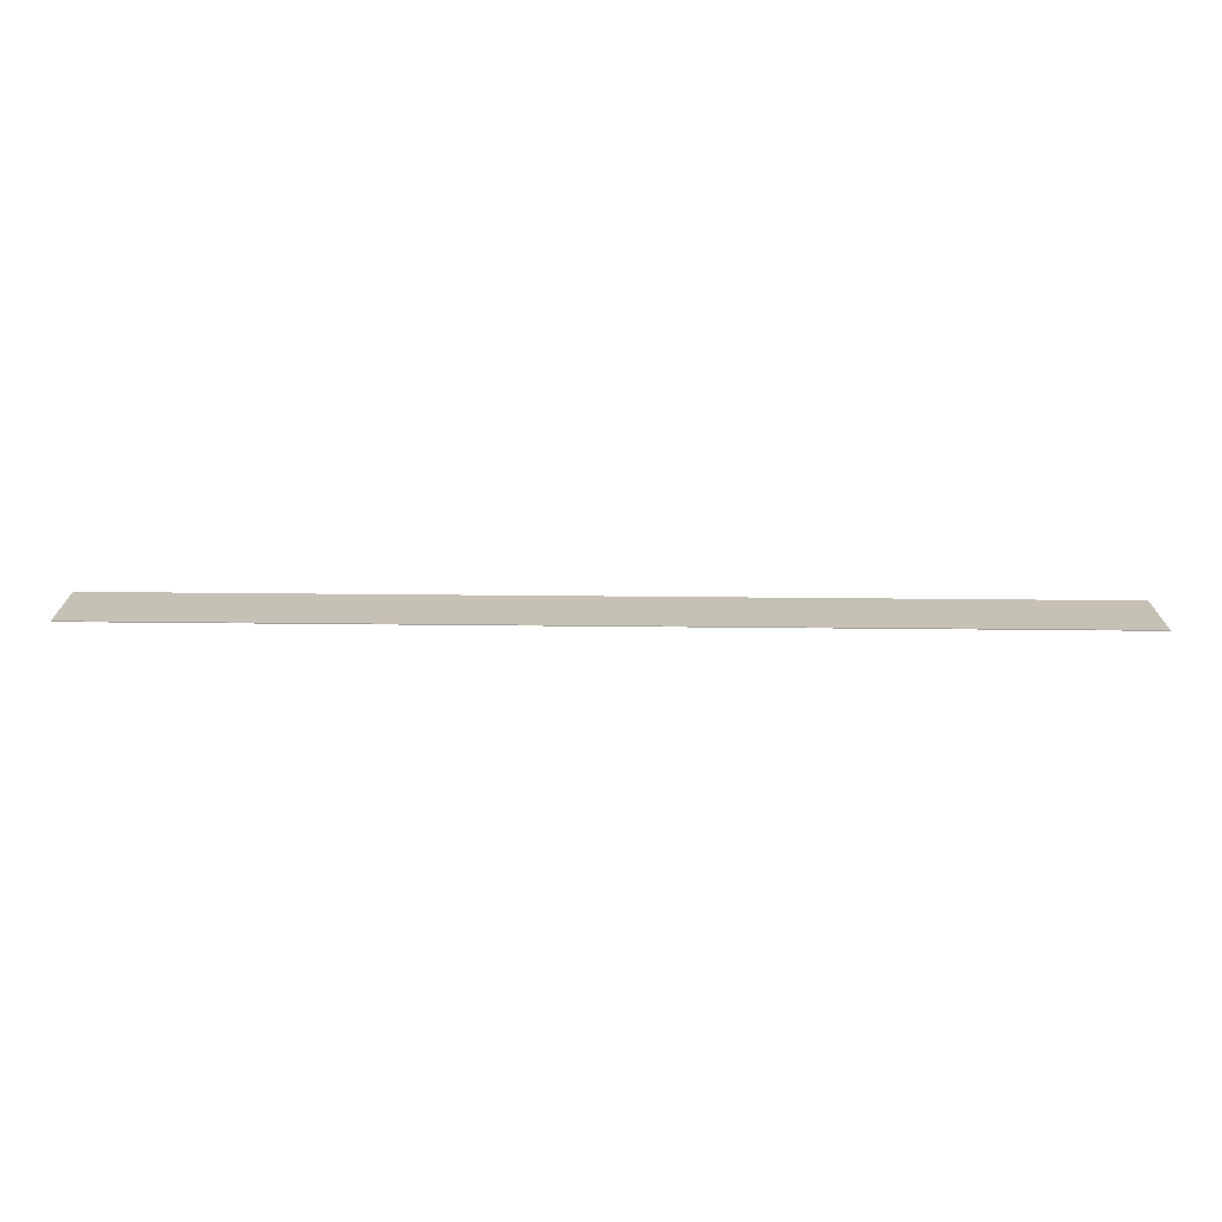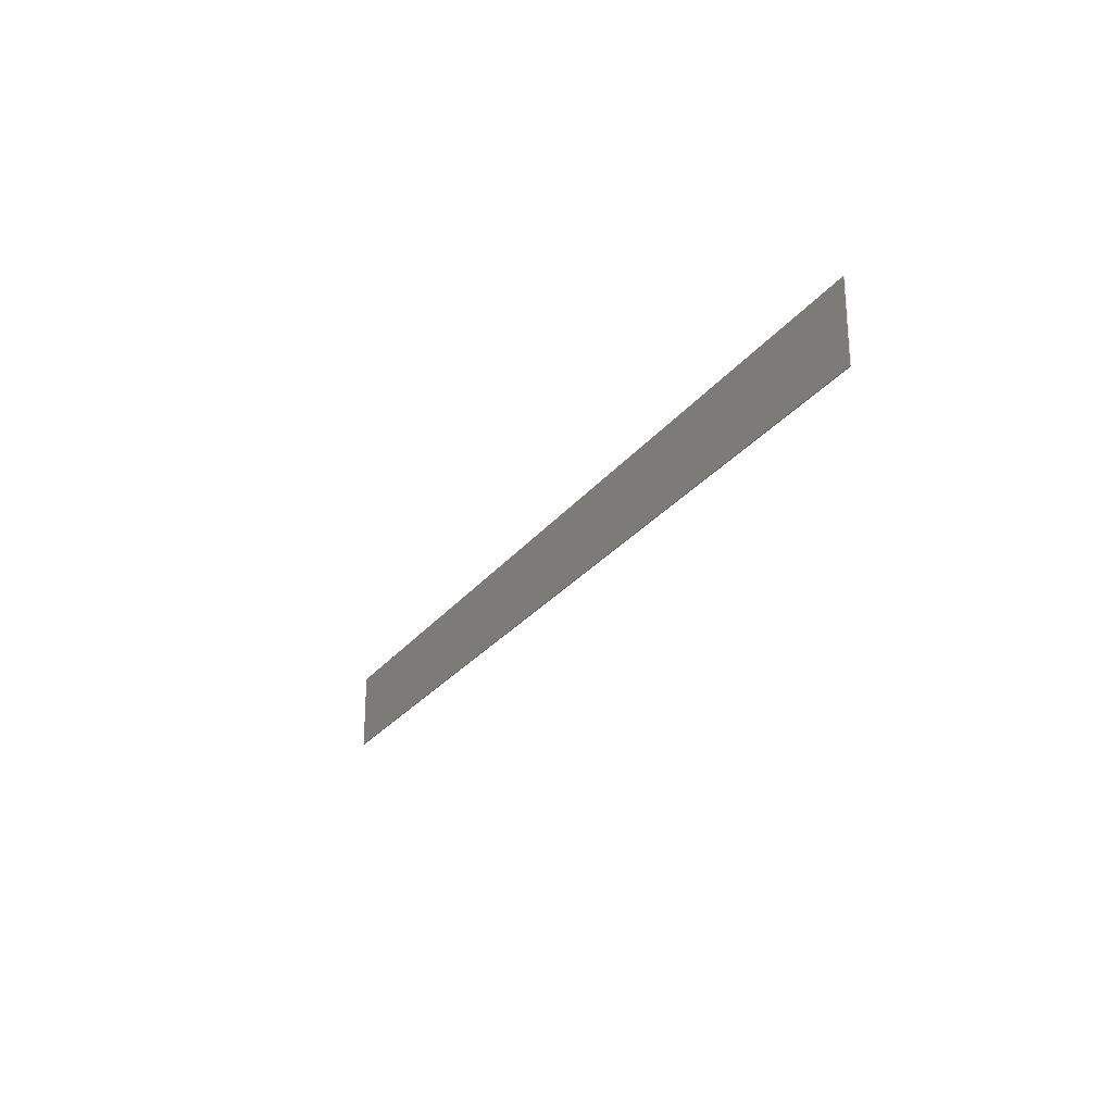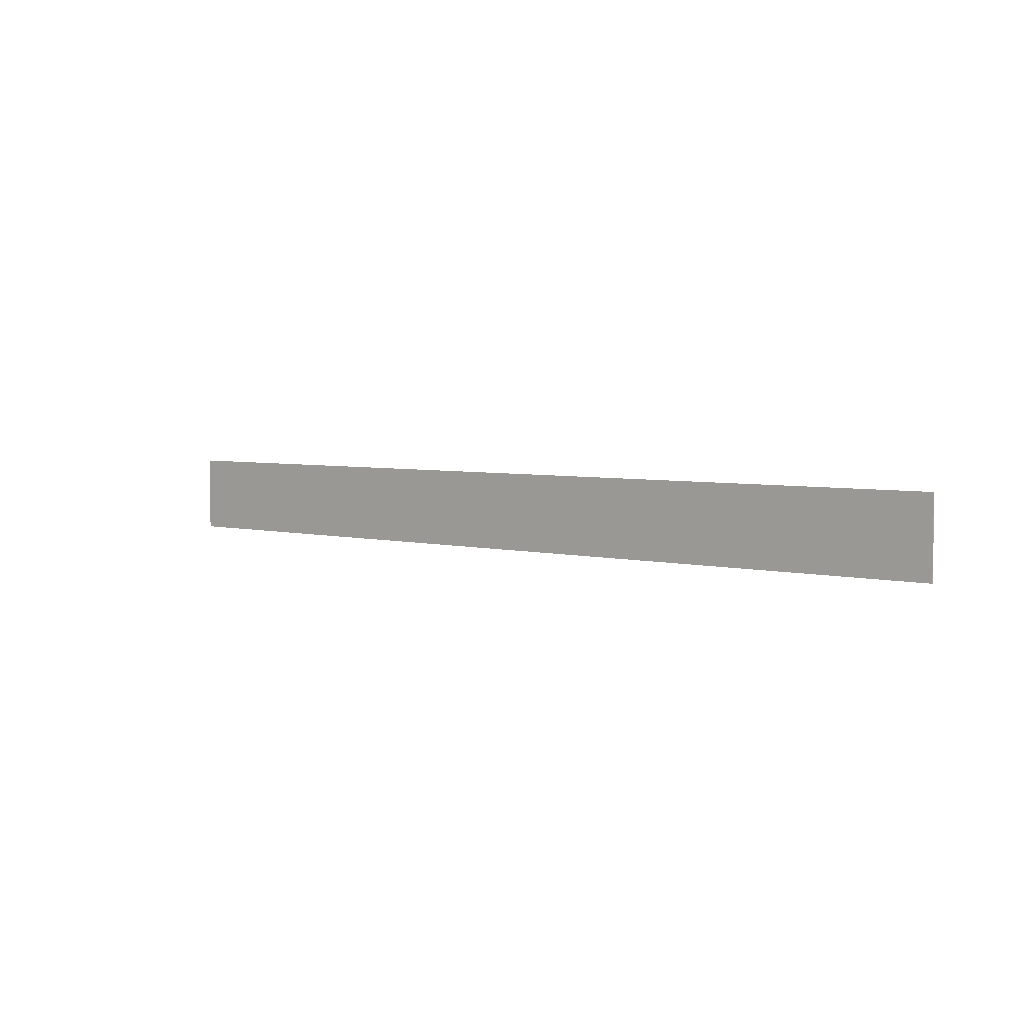
<metadata>
{"format":"obj","ext":"obj","renderer":"f3d","projection":"perspective","resolution":1024,"background":"white","views":[{"elev":-71.3,"azim":-0.5,"up":"+Y"},{"elev":-25.0,"azim":-117.5,"up":"+Y"},{"elev":4.2,"azim":-139.9,"up":"+Y"}]}
</metadata>
<code>
o Balkon_tahokov_stred_001
v -0.7576 0.1084 0.7229
v -1.552 0.1084 0.7229
v -1.552 0.1084 0.7222
v -0.7576 0.1084 0.7222
v -0.7584 0.1084 0.7222
v -0.7584 0.1747 0.7222
v -1.552 0.1747 0.7222
v -1.552 0.1747 0.7229
v -0.7576 0.1747 0.7222
v -0.7576 0.1747 0.7229
f 1 2 3 4
f 3 5 4
f 6 7 8 9
f 10 9 8
f 8 2 1 10
f 7 3 2 8
f 5 3 7 6
f 10 1 4 9
f 5 6 9 4

</code>
